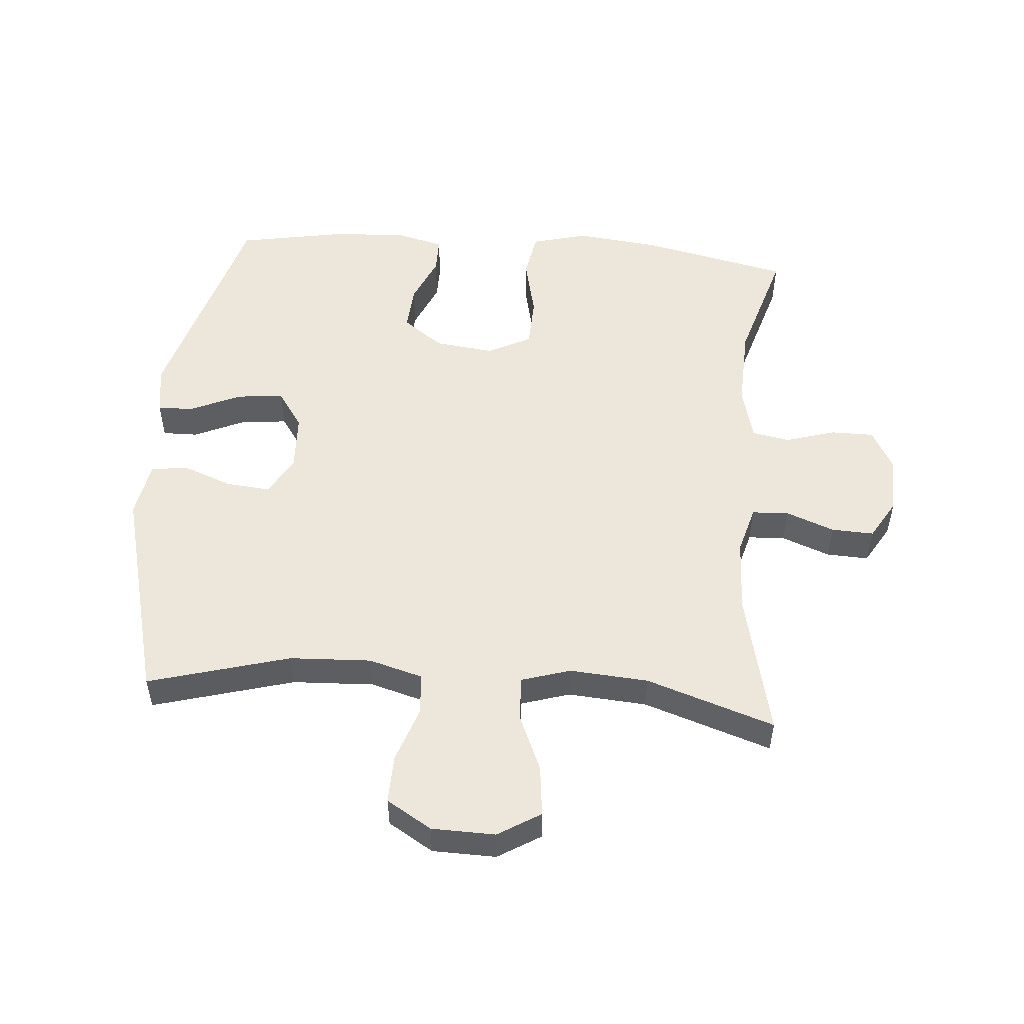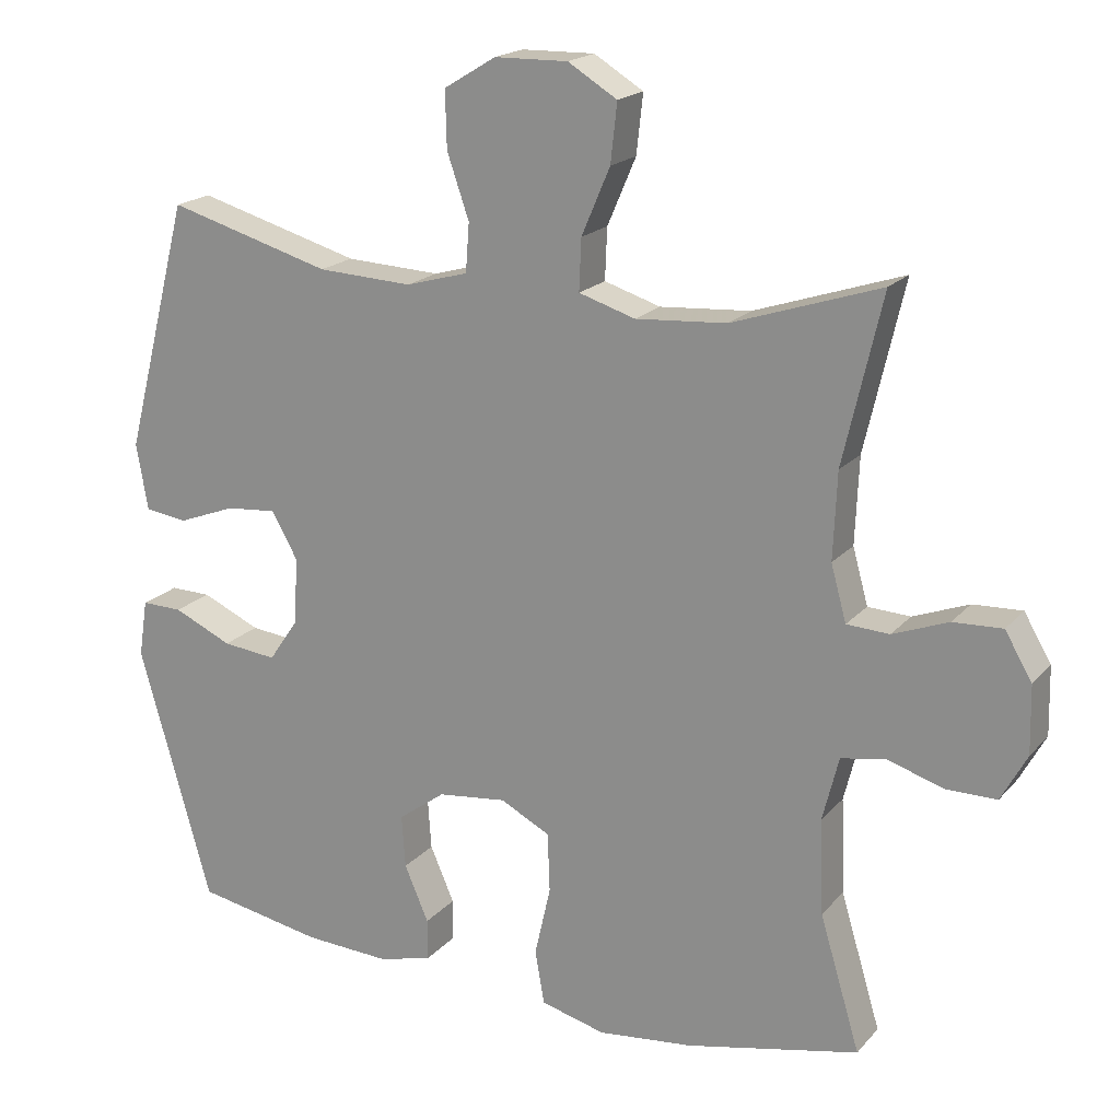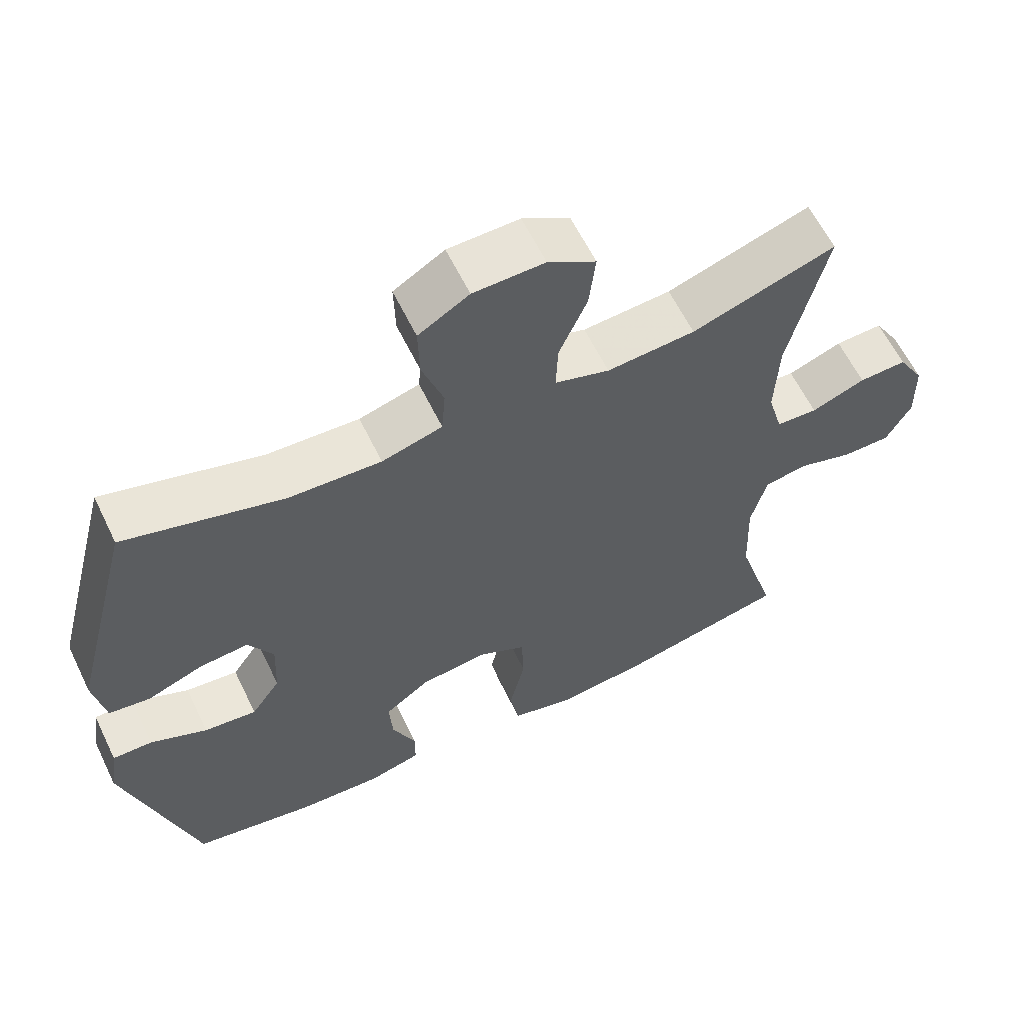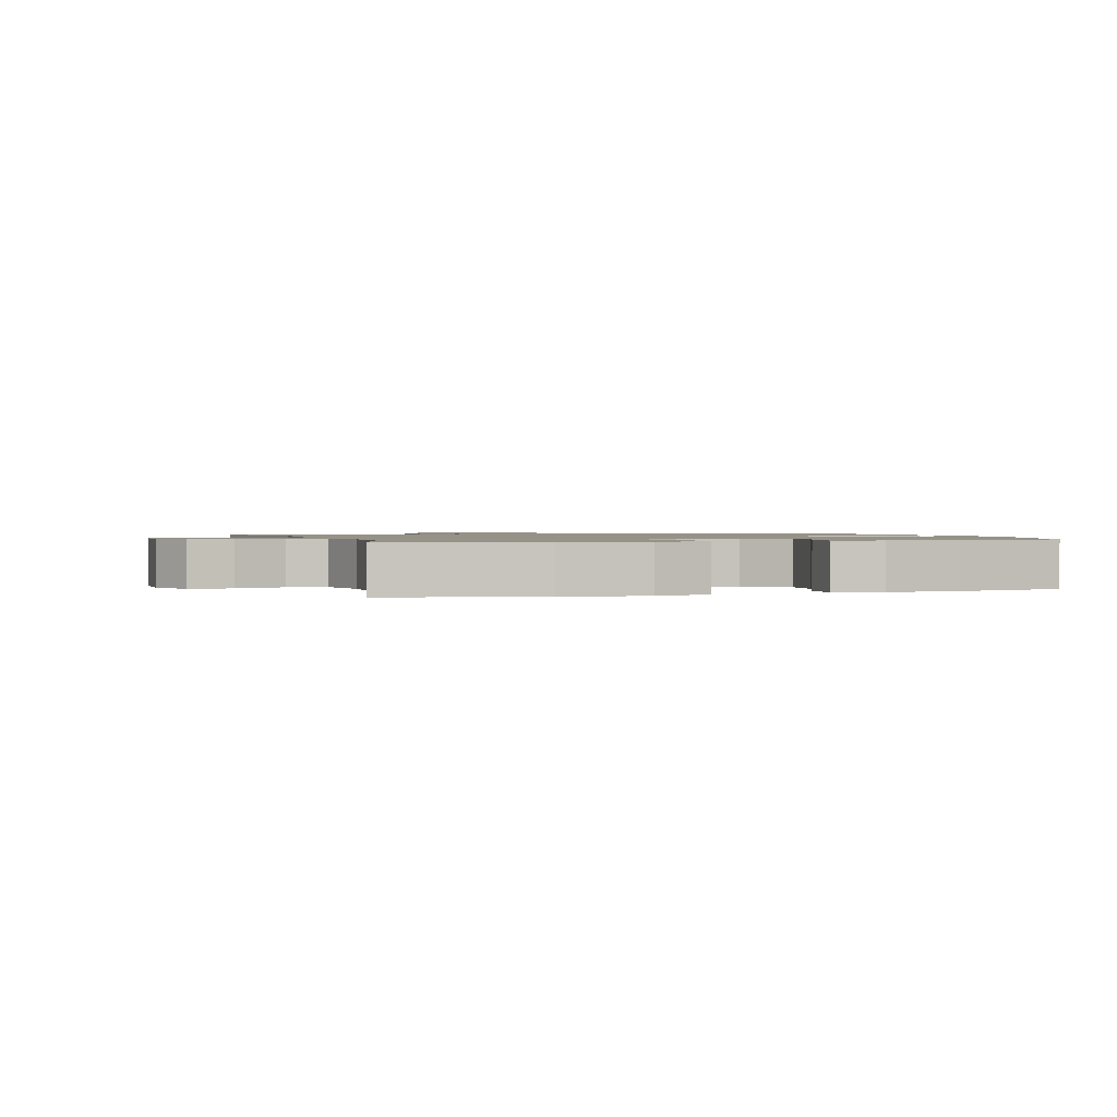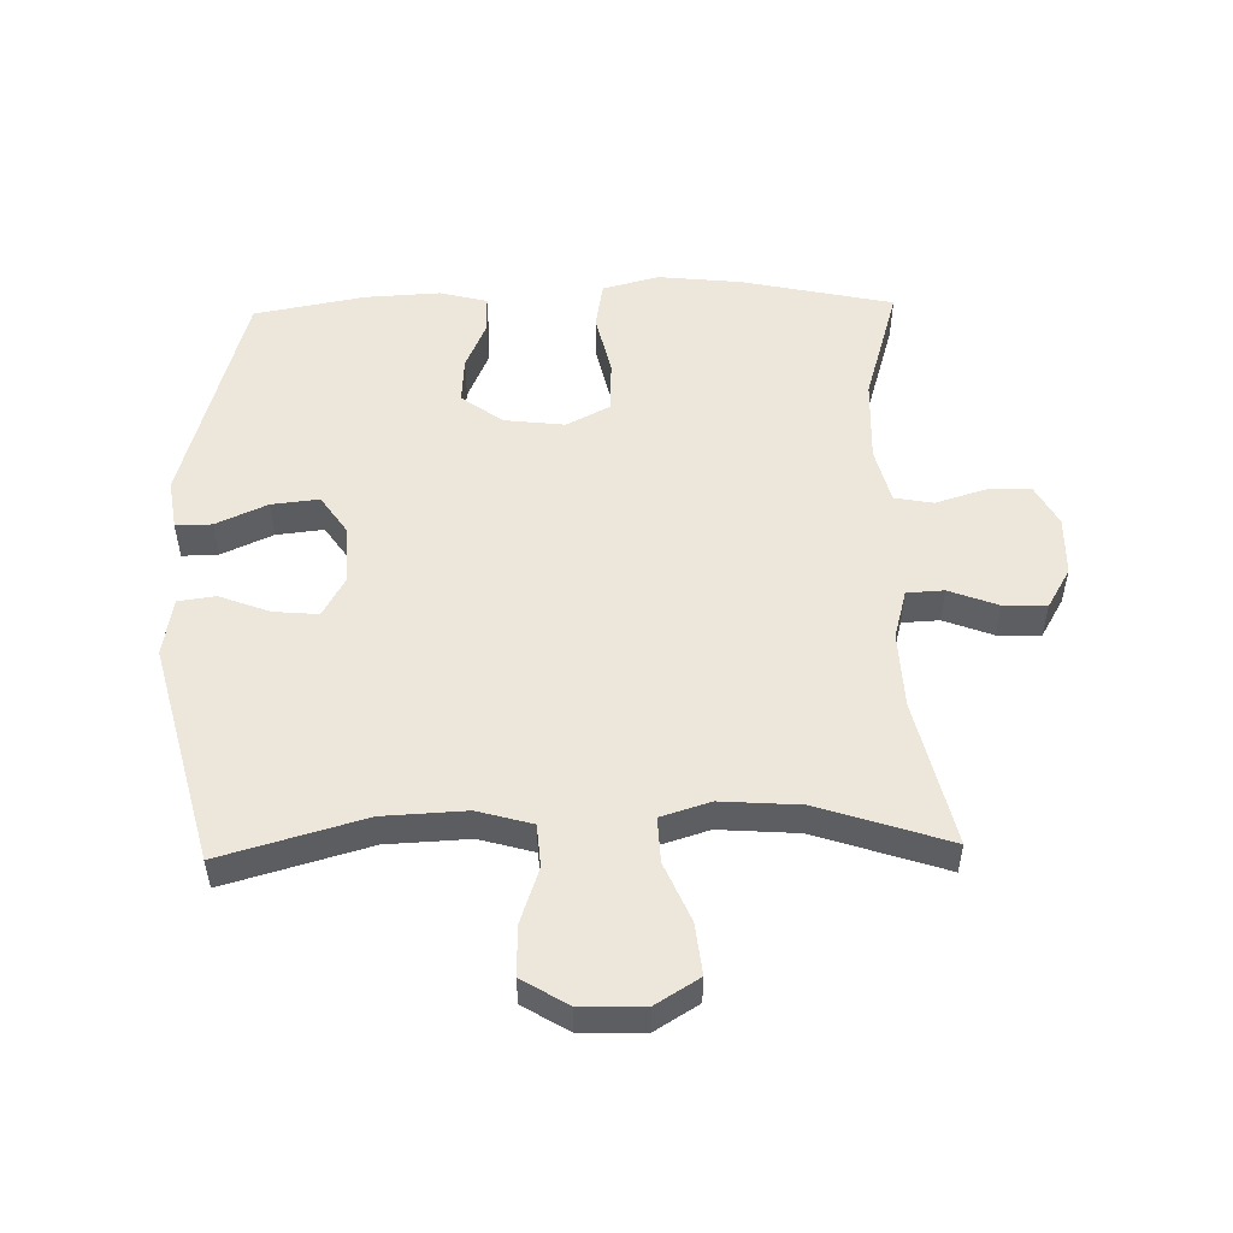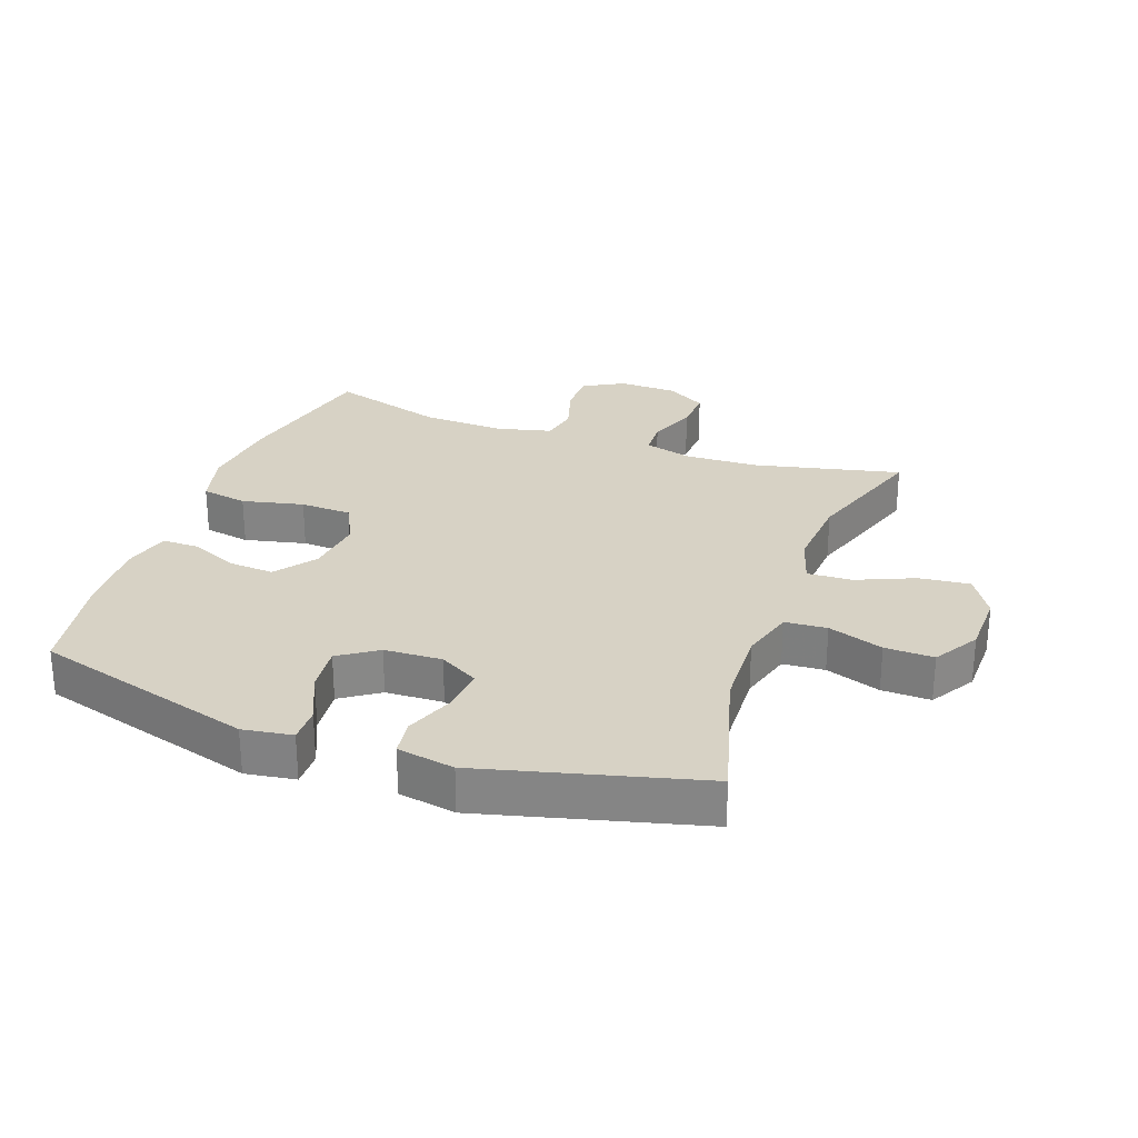
<metadata>
{"format":"obj","ext":"obj","renderer":"f3d","projection":"perspective","resolution":1024,"background":"white","views":[{"elev":52.0,"azim":4.7,"up":"+Y"},{"elev":19.0,"azim":27.9,"up":"+Z"},{"elev":61.2,"azim":-25.8,"up":"+Z"},{"elev":1.2,"azim":161.8,"up":"+Y"},{"elev":52.4,"azim":-1.4,"up":"+Y"},{"elev":27.4,"azim":-70.1,"up":"+Y"}]}
</metadata>
<code>
v -0.5 0.07 0.5
v -0.277 0.07 0.437
v -0.148 0.07 0.431
v -0.063 0.07 0.455
v -0.058 0.07 0.521
v -0.088 0.07 0.608
v -0.09 0.07 0.685
v -0.019 0.07 0.728
v 0.081 0.07 0.73
v 0.148 0.07 0.689
v 0.139 0.07 0.609
v 0.1 0.07 0.518
v 0.097 0.07 0.448
v 0.174 0.07 0.424
v 0.298 0.07 0.433
v 0.5 0.07 0.5
v 0.447 0.07 0.271
v 0.442 0.07 0.153
v 0.463 0.07 0.077
v 0.521 0.07 0.074
v 0.597 0.07 0.103
v 0.664 0.07 0.106
v 0.701 0.07 0.043
v 0.703 0.07 -0.049
v 0.668 0.07 -0.113
v 0.6 0.07 -0.113
v 0.522 0.07 -0.089
v 0.462 0.07 -0.1
v 0.44 0.07 -0.187
v 0.445 0.07 -0.317
v 0.5 0.07 -0.5
v 0.264 0.07 -0.551
v 0.134 0.07 -0.565
v 0.046 0.07 -0.542
v 0.033 0.07 -0.469
v 0.055 0.07 -0.372
v 0.052 0.07 -0.291
v -0.016 0.07 -0.256
v -0.11 0.07 -0.267
v -0.174 0.07 -0.314
v -0.169 0.07 -0.386
v -0.136 0.07 -0.462
v -0.136 0.07 -0.519
v -0.21 0.07 -0.538
v -0.327 0.07 -0.532
v -0.5 0.07 -0.5
v -0.599 0.07 -0.151
v -0.587 0.07 -0.073
v -0.531 0.07 -0.074
v -0.451 0.07 -0.11
v -0.377 0.07 -0.118
v -0.336 0.07 -0.058
v -0.332 0.07 0.033
v -0.367 0.07 0.095
v -0.436 0.07 0.089
v -0.515 0.07 0.059
v -0.573 0.07 0.067
v -0.589 0.07 0.157
v -0.5 0 0.5
v -0.277 0 0.437
v -0.148 0 0.431
v -0.063 0 0.455
v -0.058 0 0.521
v -0.088 0 0.608
v -0.09 0 0.685
v -0.019 0 0.728
v 0.081 0 0.73
v 0.148 0 0.689
v 0.139 0 0.609
v 0.1 0 0.518
v 0.097 0 0.448
v 0.174 0 0.424
v 0.298 0 0.433
v 0.5 0 0.5
v 0.447 0 0.271
v 0.442 0 0.153
v 0.463 0 0.077
v 0.521 0 0.074
v 0.597 0 0.103
v 0.664 0 0.106
v 0.701 0 0.043
v 0.703 0 -0.049
v 0.668 0 -0.113
v 0.6 0 -0.113
v 0.522 0 -0.089
v 0.462 0 -0.1
v 0.44 0 -0.187
v 0.445 0 -0.317
v 0.5 0 -0.5
v 0.264 0 -0.551
v 0.134 0 -0.565
v 0.046 0 -0.542
v 0.033 0 -0.469
v 0.055 0 -0.372
v 0.052 0 -0.291
v -0.016 0 -0.256
v -0.11 0 -0.267
v -0.174 0 -0.314
v -0.169 0 -0.386
v -0.136 0 -0.462
v -0.136 0 -0.519
v -0.21 0 -0.538
v -0.327 0 -0.532
v -0.5 0 -0.5
v -0.599 0 -0.151
v -0.587 0 -0.073
v -0.531 0 -0.074
v -0.451 0 -0.11
v -0.377 0 -0.118
v -0.336 0 -0.058
v -0.332 0 0.033
v -0.367 0 0.095
v -0.436 0 0.089
v -0.515 0 0.059
v -0.573 0 0.067
v -0.589 0 0.157
f 55 56 57 58
f 54 55 58 1
f 53 54 1 2
f 52 53 2 3
f 47 48 49 50
f 47 50 51
f 46 47 51
f 45 46 51 52
f 41 42 43 44
f 40 41 44 45
f 33 34 35 36
f 33 36 37
f 30 31 32 33
f 29 30 33 37
f 28 29 37 38
f 24 25 26 27
f 24 27 28
f 23 24 28
f 20 21 22 23
f 19 20 23 28
f 18 19 28 38
f 15 16 17
f 14 15 17 18
f 13 14 18 38
f 9 10 11 12
f 5 6 7 8
f 4 5 8 9
f 45 52 3 4
f 40 45 4 9
f 39 40 9 12
f 12 13 38 39
f 116 115 114 113
f 59 116 113 112
f 60 59 112 111
f 61 60 111 110
f 108 107 106 105
f 109 108 105
f 109 105 104
f 110 109 104 103
f 102 101 100 99
f 103 102 99 98
f 94 93 92 91
f 95 94 91
f 91 90 89 88
f 95 91 88 87
f 96 95 87 86
f 85 84 83 82
f 86 85 82
f 86 82 81
f 81 80 79 78
f 86 81 78 77
f 96 86 77 76
f 75 74 73
f 76 75 73 72
f 96 76 72 71
f 70 69 68 67
f 66 65 64 63
f 67 66 63 62
f 62 61 110 103
f 67 62 103 98
f 70 67 98 97
f 97 96 71 70
f 1 59 60 2
f 2 60 61 3
f 3 61 62 4
f 4 62 63 5
f 5 63 64 6
f 6 64 65 7
f 7 65 66 8
f 8 66 67 9
f 9 67 68 10
f 10 68 69 11
f 11 69 70 12
f 12 70 71 13
f 13 71 72 14
f 14 72 73 15
f 15 73 74 16
f 16 74 75 17
f 17 75 76 18
f 18 76 77 19
f 19 77 78 20
f 20 78 79 21
f 21 79 80 22
f 22 80 81 23
f 23 81 82 24
f 24 82 83 25
f 25 83 84 26
f 26 84 85 27
f 27 85 86 28
f 28 86 87 29
f 29 87 88 30
f 30 88 89 31
f 31 89 90 32
f 32 90 91 33
f 33 91 92 34
f 34 92 93 35
f 35 93 94 36
f 36 94 95 37
f 37 95 96 38
f 38 96 97 39
f 39 97 98 40
f 40 98 99 41
f 41 99 100 42
f 42 100 101 43
f 43 101 102 44
f 44 102 103 45
f 45 103 104 46
f 46 104 105 47
f 47 105 106 48
f 48 106 107 49
f 49 107 108 50
f 50 108 109 51
f 51 109 110 52
f 52 110 111 53
f 53 111 112 54
f 54 112 113 55
f 55 113 114 56
f 56 114 115 57
f 57 115 116 58
f 58 116 59 1

</code>
